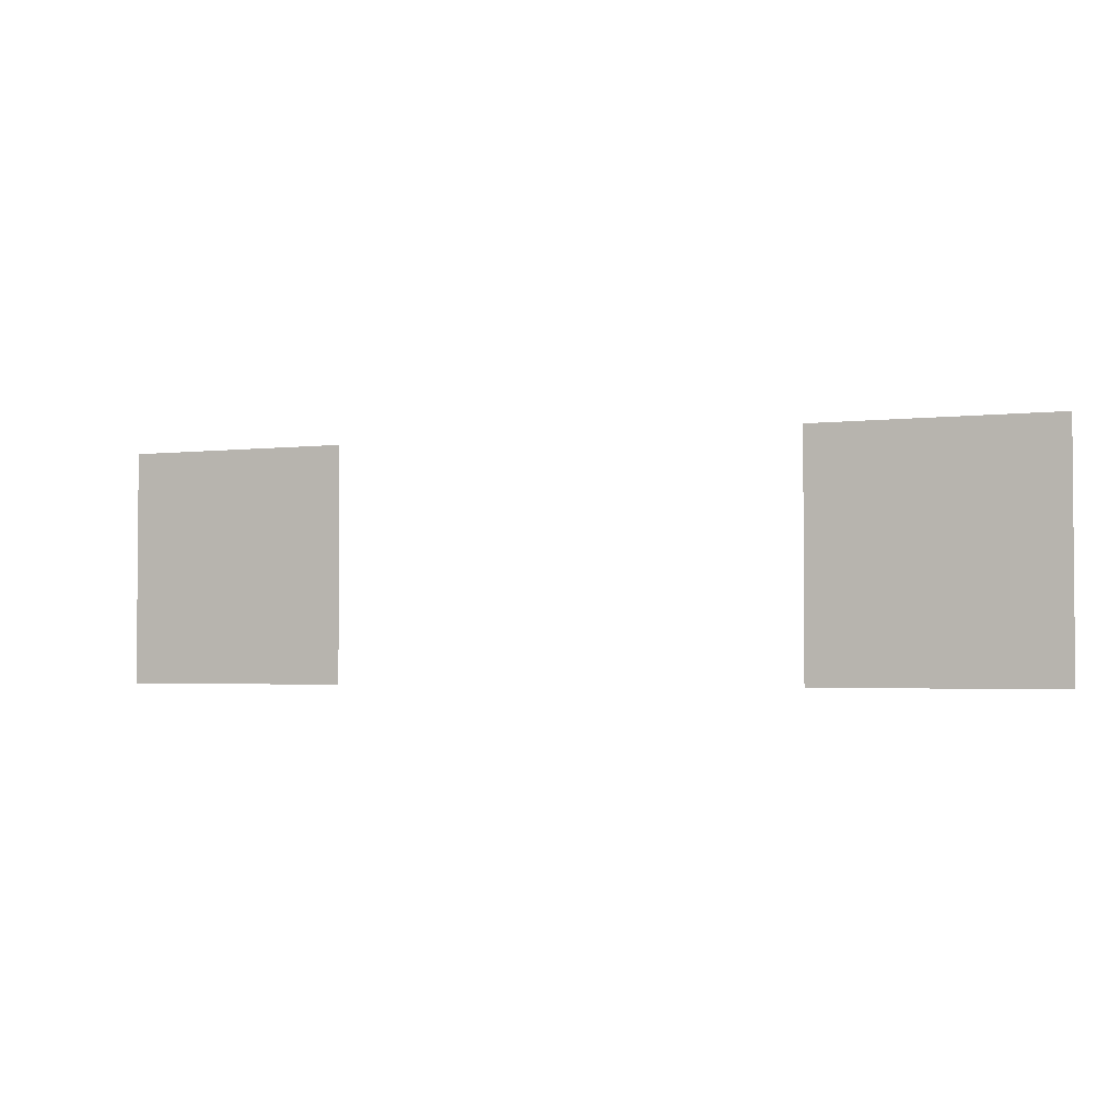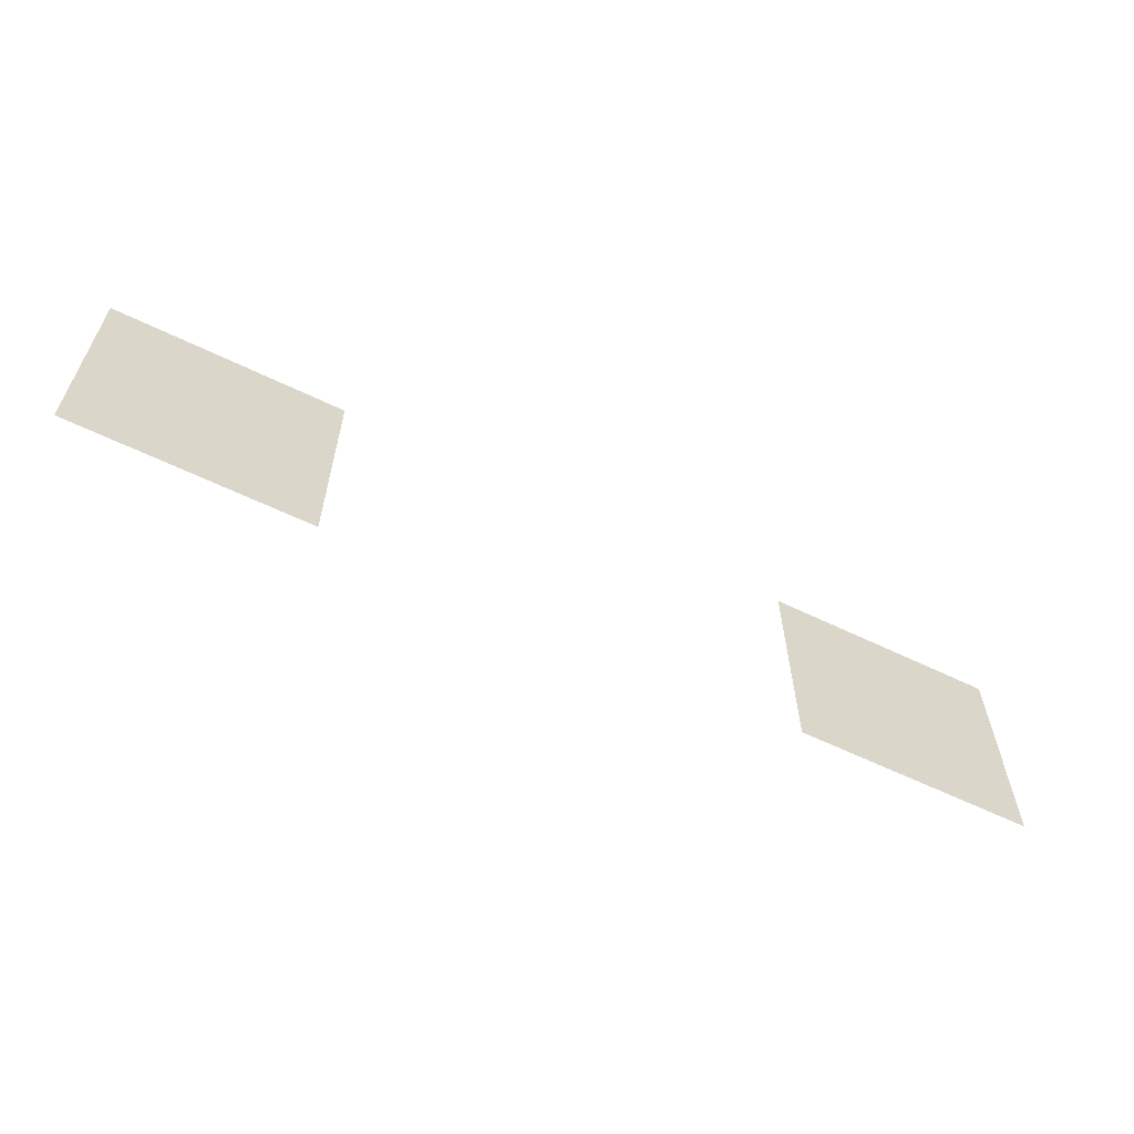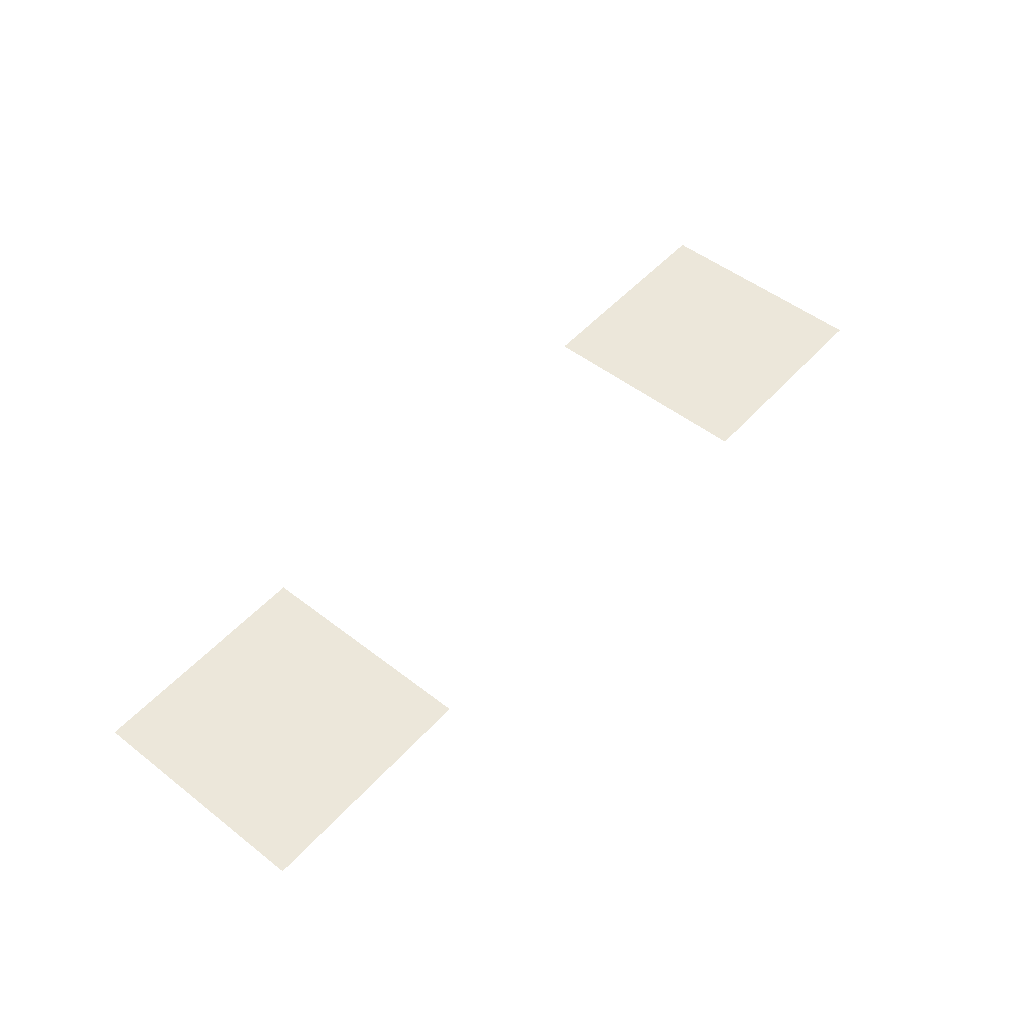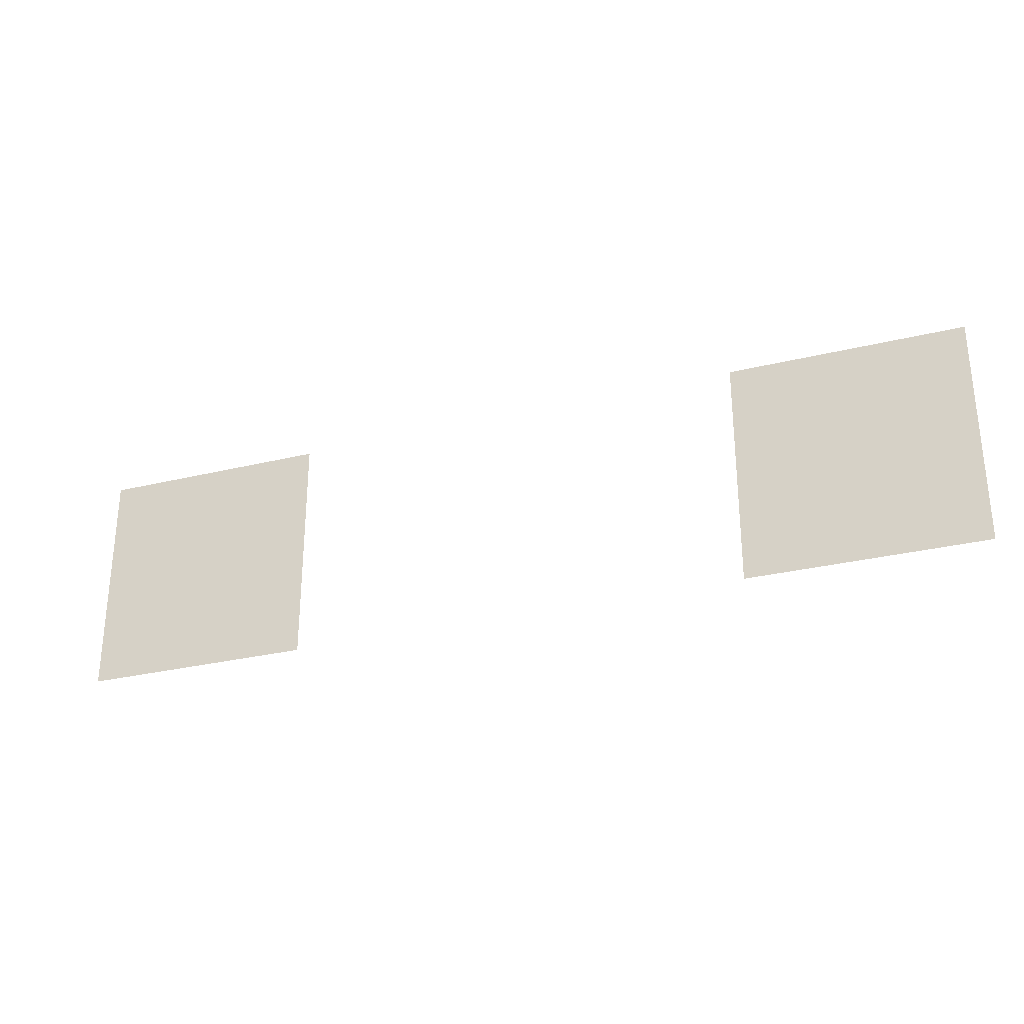
<metadata>
{"format":"obj","ext":"obj","renderer":"f3d","projection":"perspective","resolution":1024,"background":"white","views":[{"elev":-2.7,"azim":-157.1,"up":"+Y"},{"elev":-60.9,"azim":-26.3,"up":"+Y"},{"elev":50.6,"azim":-49.7,"up":"+Z"},{"elev":-29.1,"azim":-160.0,"up":"+Y"}]}
</metadata>
<code>
v -544 -576 0
v -576 -576 0
v -576 -544 0
v -544 -544 0
v -640 -576 0
v -672 -576 0
v -672 -544 0
v -640 -544 0
g SP_park_entrance_mesh_0003
f 1 2 3 4
f 5 6 7 8

</code>
